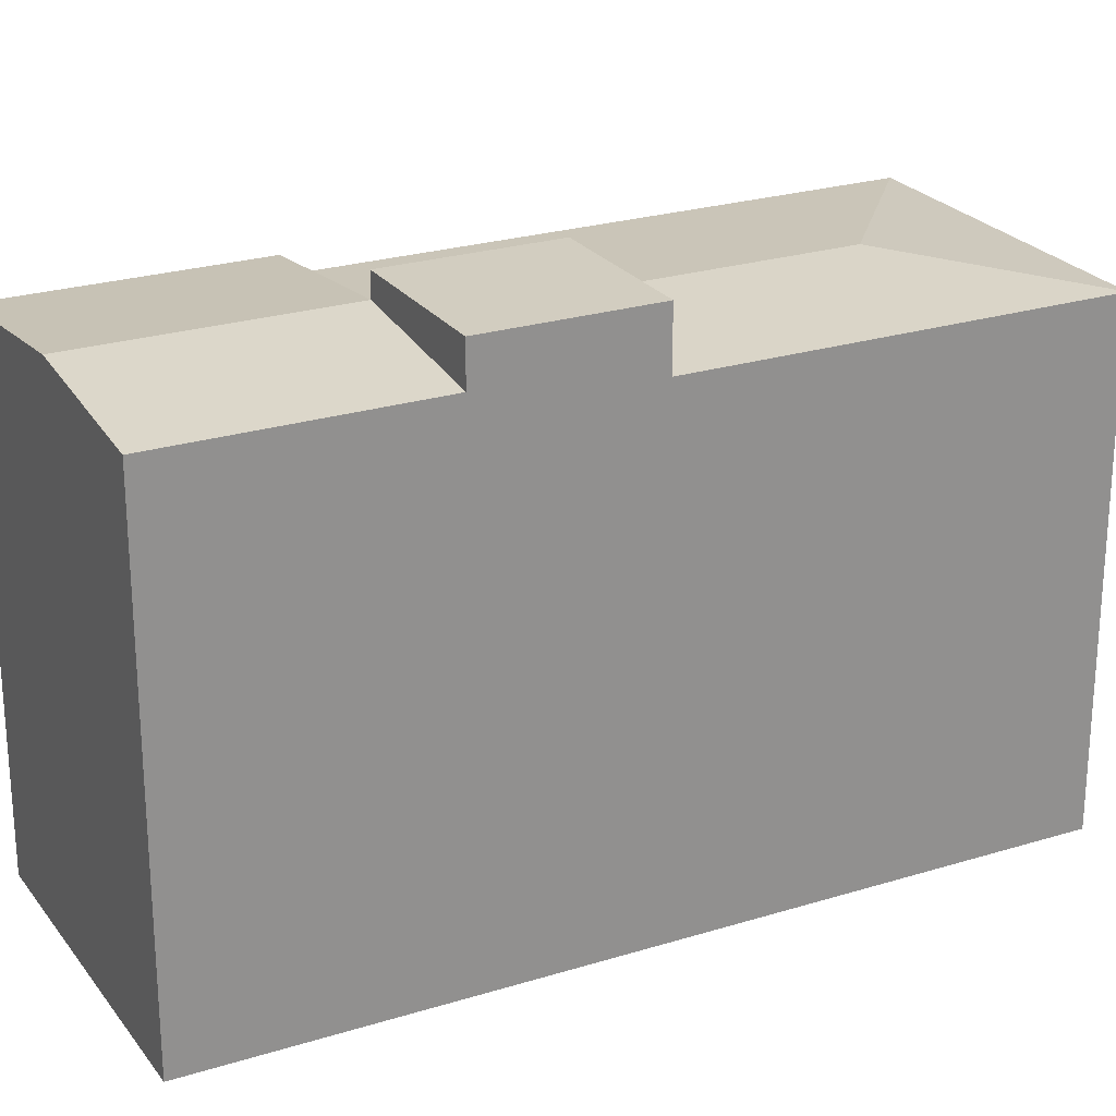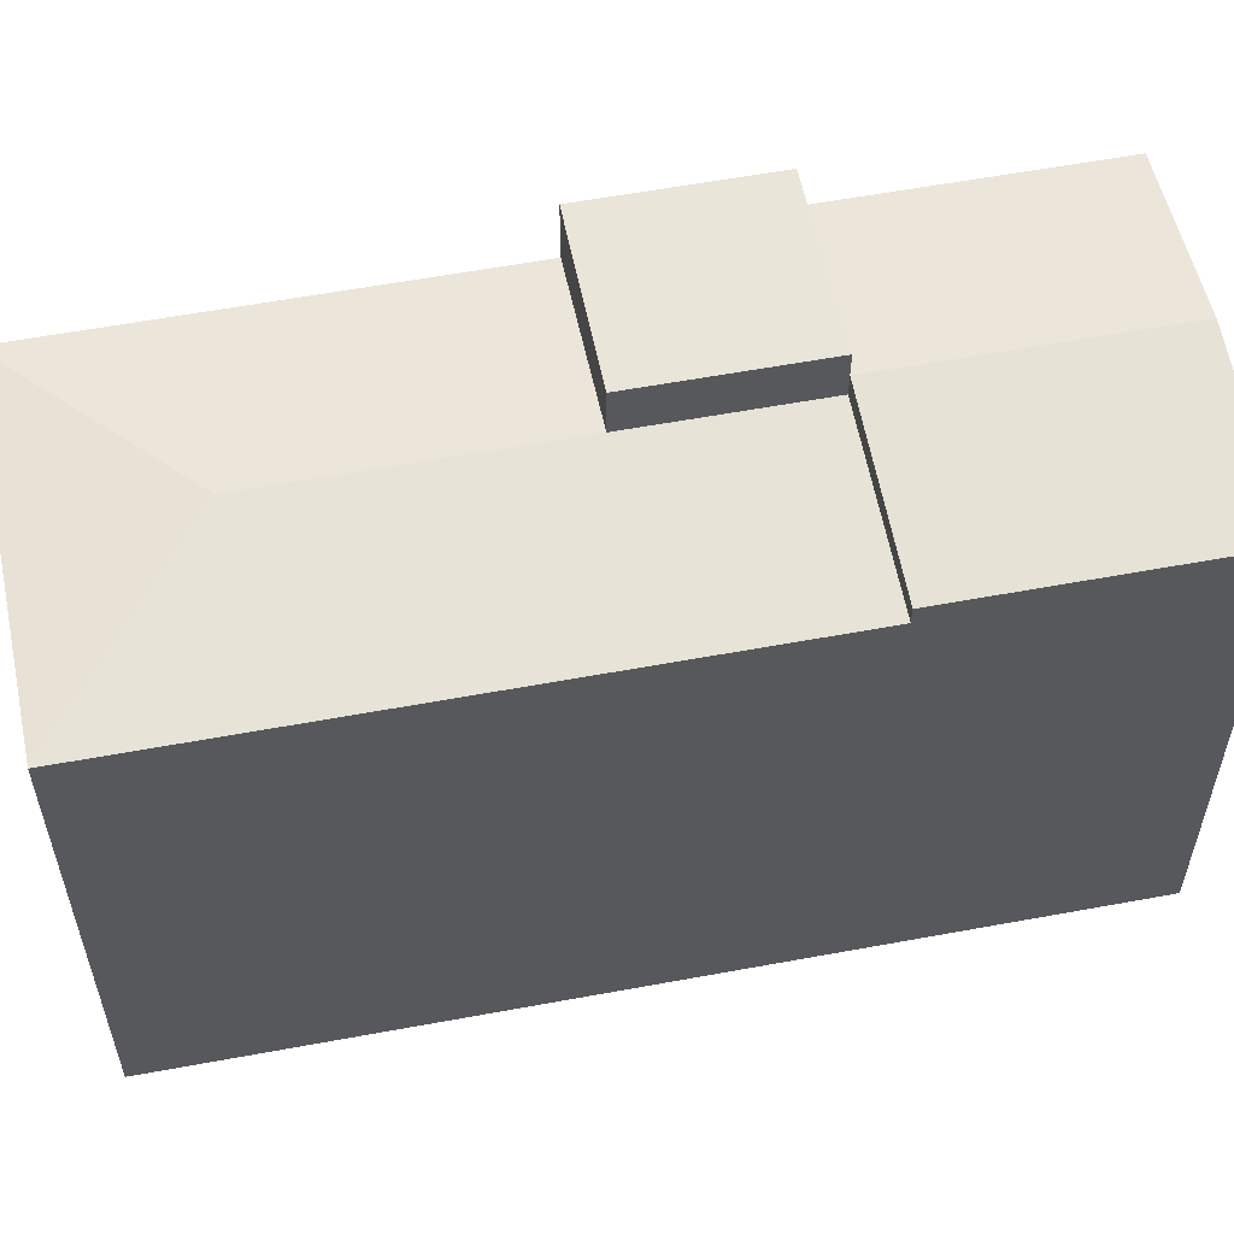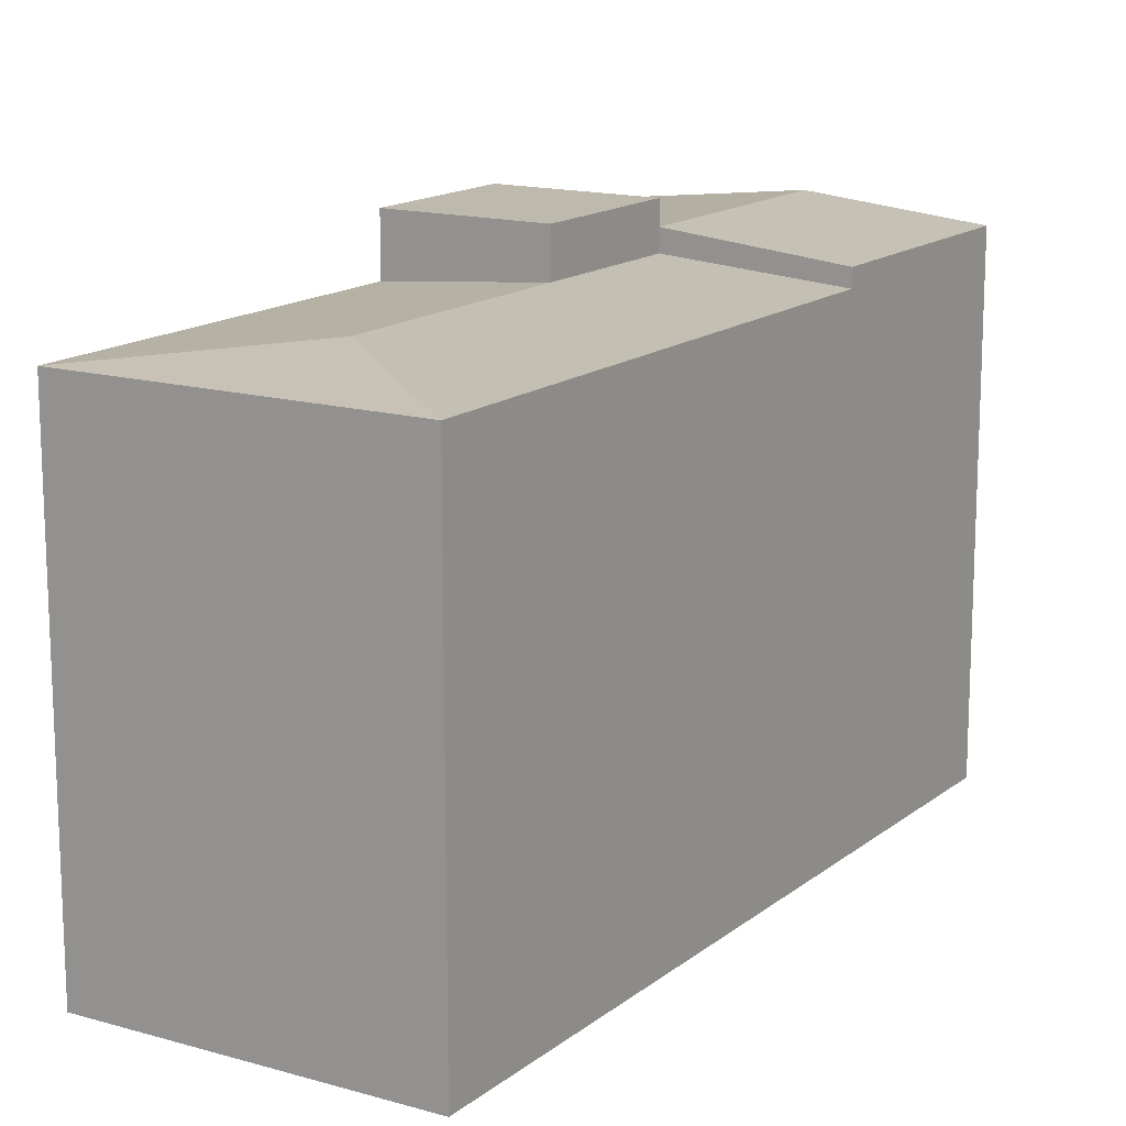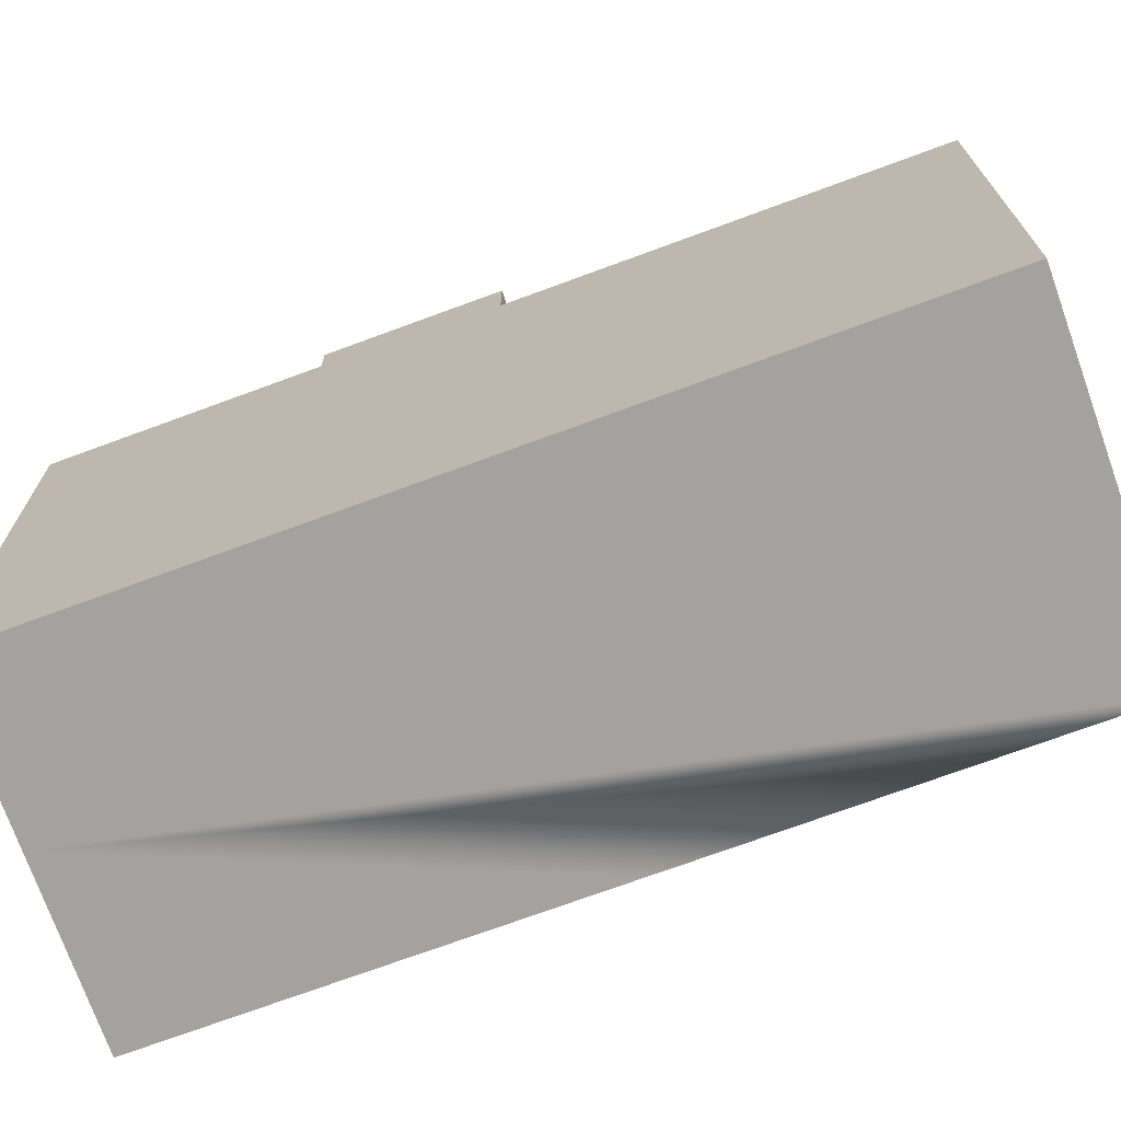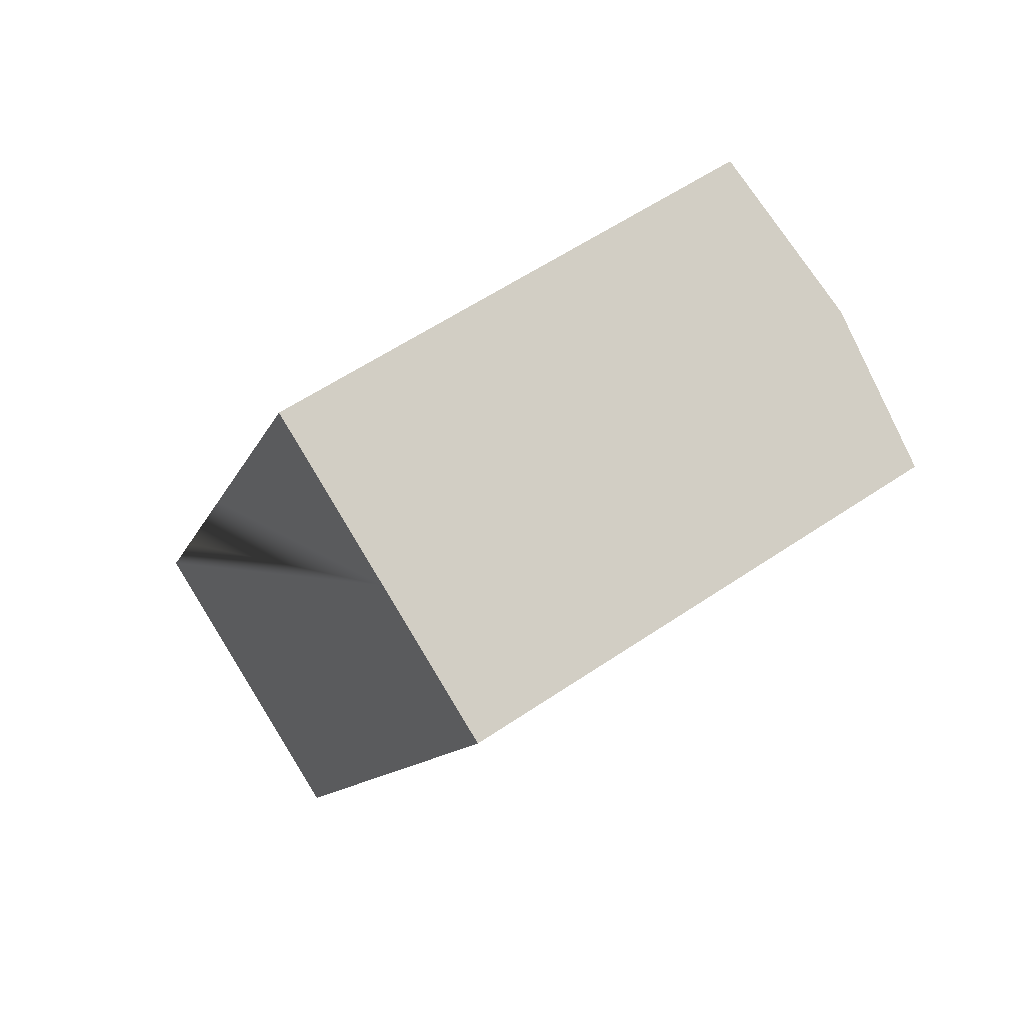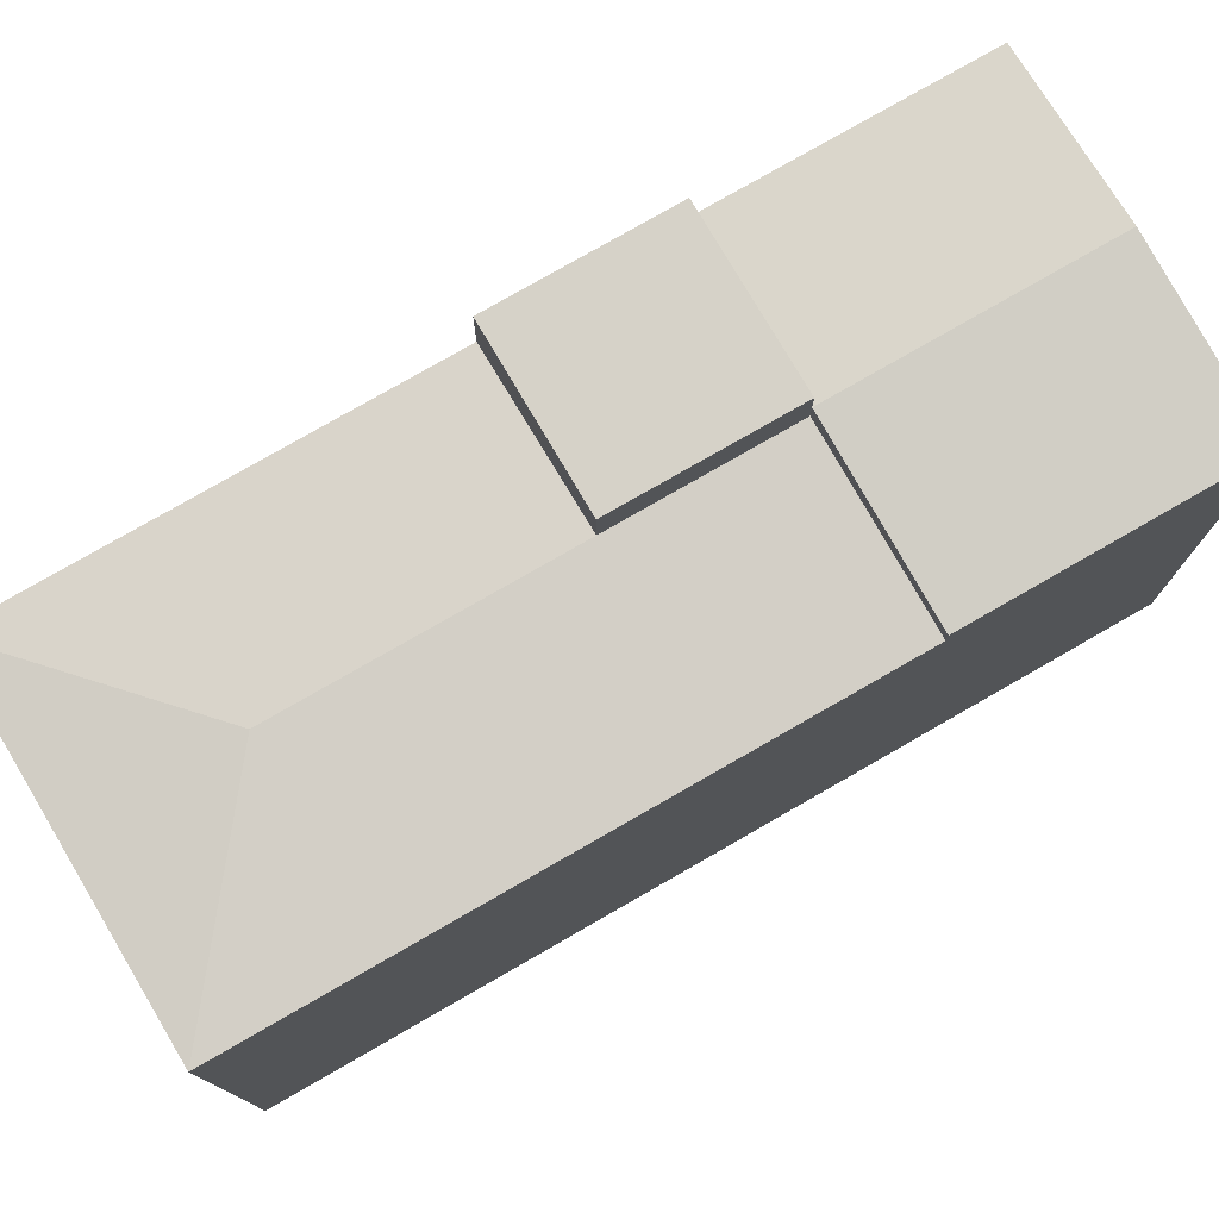
<metadata>
{"format":"obj","ext":"obj","renderer":"f3d","projection":"perspective","resolution":1024,"background":"white","views":[{"elev":24.6,"azim":89.1,"up":"+Y"},{"elev":58.5,"azim":-74.8,"up":"+Y"},{"elev":15.1,"azim":-121.7,"up":"+Y"},{"elev":-72.5,"azim":136.3,"up":"+Y"},{"elev":57.5,"azim":54.7,"up":"+Z"},{"elev":78.3,"azim":-93.8,"up":"+Y"}]}
</metadata>
<code>
v  18.62 18.3 12.28
v  18.62 16.9 12.28
v  16.17 18.3 7.262
v  10.13 16.31 -5.109
v  12.27 4.416e-17 -0.7212
v  10.13 3.128e-16 -5.109
v  16.17 -4.447e-16 7.262
v  18.62 -7.52e-16 12.28
v  22.38 -1.223e-15 19.97
v  12.27 16.31 -0.7217
v  16.17 16.31 7.262
v  22.38 16.9 19.97
v  0 0 0
v  2.143 16.31 4.387
v  0.0003477 16.31 -0.0005167
v  6.043 16.31 12.37
v  8.494 16.31 17.39
v  12.25 16.9 25.08
v  12.25 -1.536e-15 25.08
v  2.143 -2.687e-16 4.387
v  6.042 -7.575e-16 12.37
v  8.494 -1.065e-15 17.39
v  8.494 16.9 17.39
v  5.295 16.31 -2.671
v  5.295 1.635e-16 -2.67
v  17.55 -1.372e-15 22.41
v  17.55 17.5 22.41
v  13.79 17.5 14.72
v  11.34 16.76 9.7
v  13.79 16.76 14.72
v  11.34 18.3 9.7
v  13.79 18.3 14.72
v  7.438 16.76 1.717
g defaultobject
f 1 2 3
f 4 5 6
f 5 4 7
f 7 4 8
f 8 4 9
f 9 4 10
f 9 10 11
f 9 11 12
f 12 11 2
f 2 11 3
f 13 14 15
f 14 13 16
f 16 13 17
f 17 13 18
f 18 13 19
f 19 13 20
f 19 20 21
f 19 21 22
f 18 23 17
f 6 24 4
f 24 6 15
f 15 6 25
f 15 25 13
f 12 26 9
f 26 12 19
f 19 12 18
f 18 12 27
f 28 29 30
f 29 28 31
f 31 28 32
f 29 3 11
f 3 29 31
f 1 28 2
f 28 1 32
f 23 30 17
f 30 23 28
f 33 10 4
f 10 33 11
f 11 33 29
f 14 33 15
f 33 14 16
f 33 16 29
f 29 16 17
f 29 17 30
f 24 33 4
f 33 24 15
f 1 31 32
f 31 1 3
f 12 28 27
f 28 12 2
f 23 27 28
f 27 23 18
f 22 26 19
f 26 22 21
f 26 21 20
f 26 20 13
f 26 13 25
f 26 25 9
f 9 25 8
f 8 25 7
f 7 25 5
f 5 25 6

</code>
